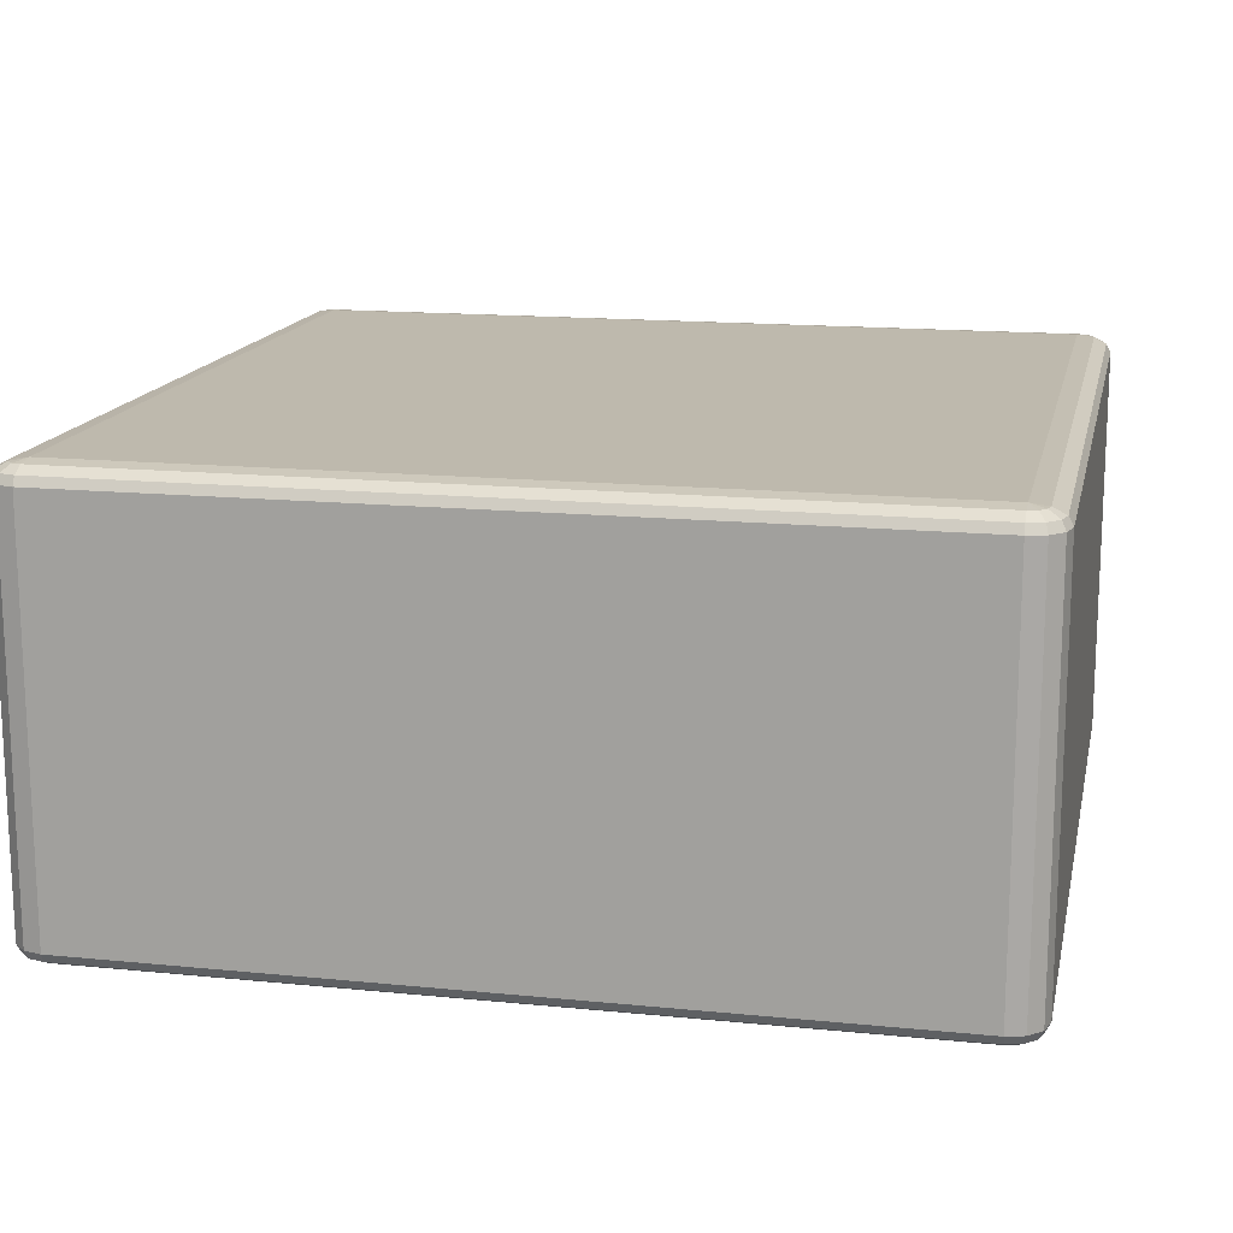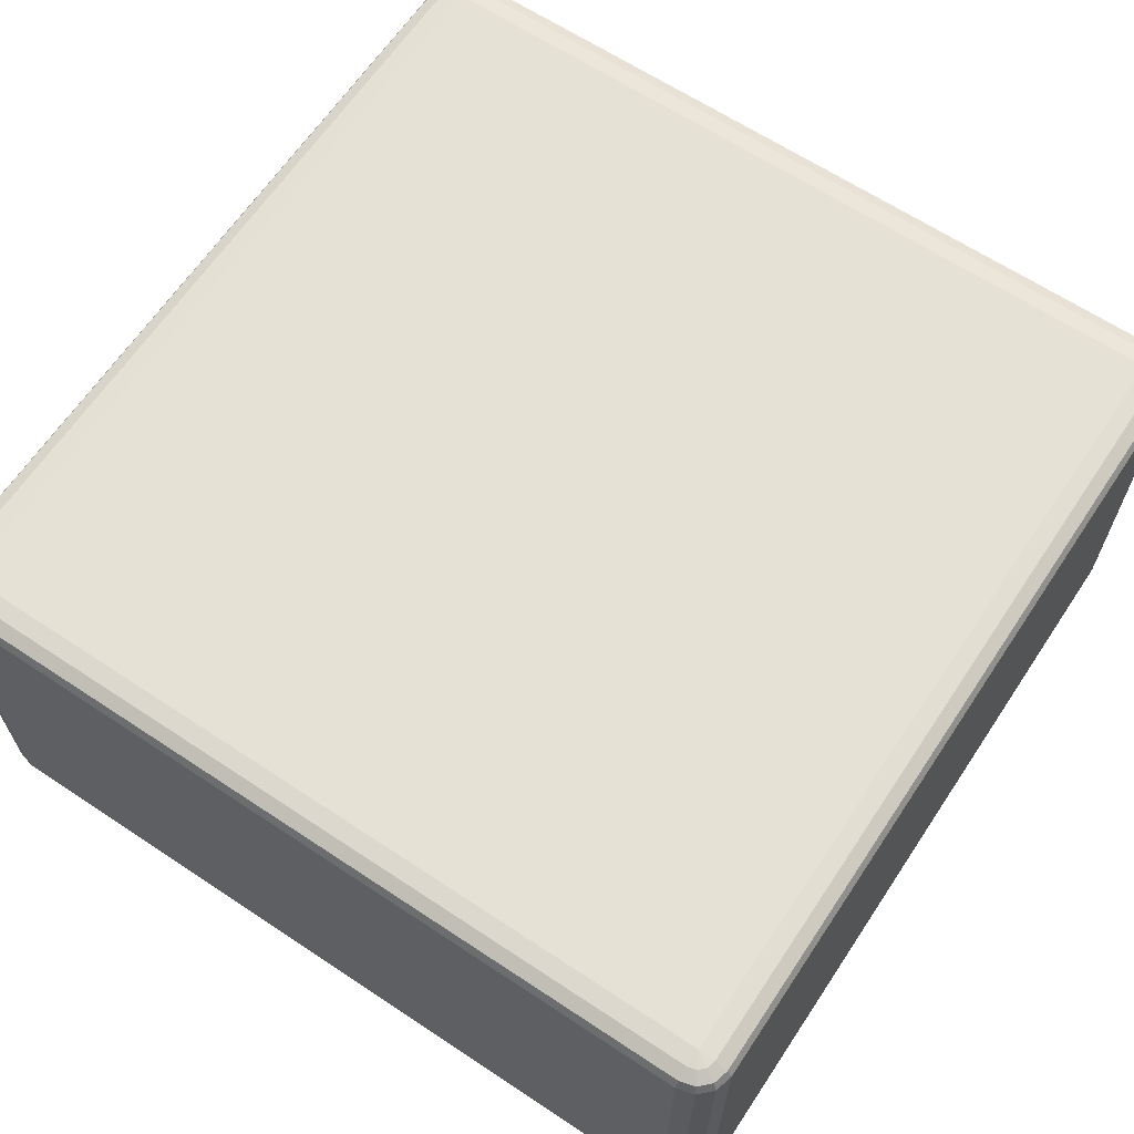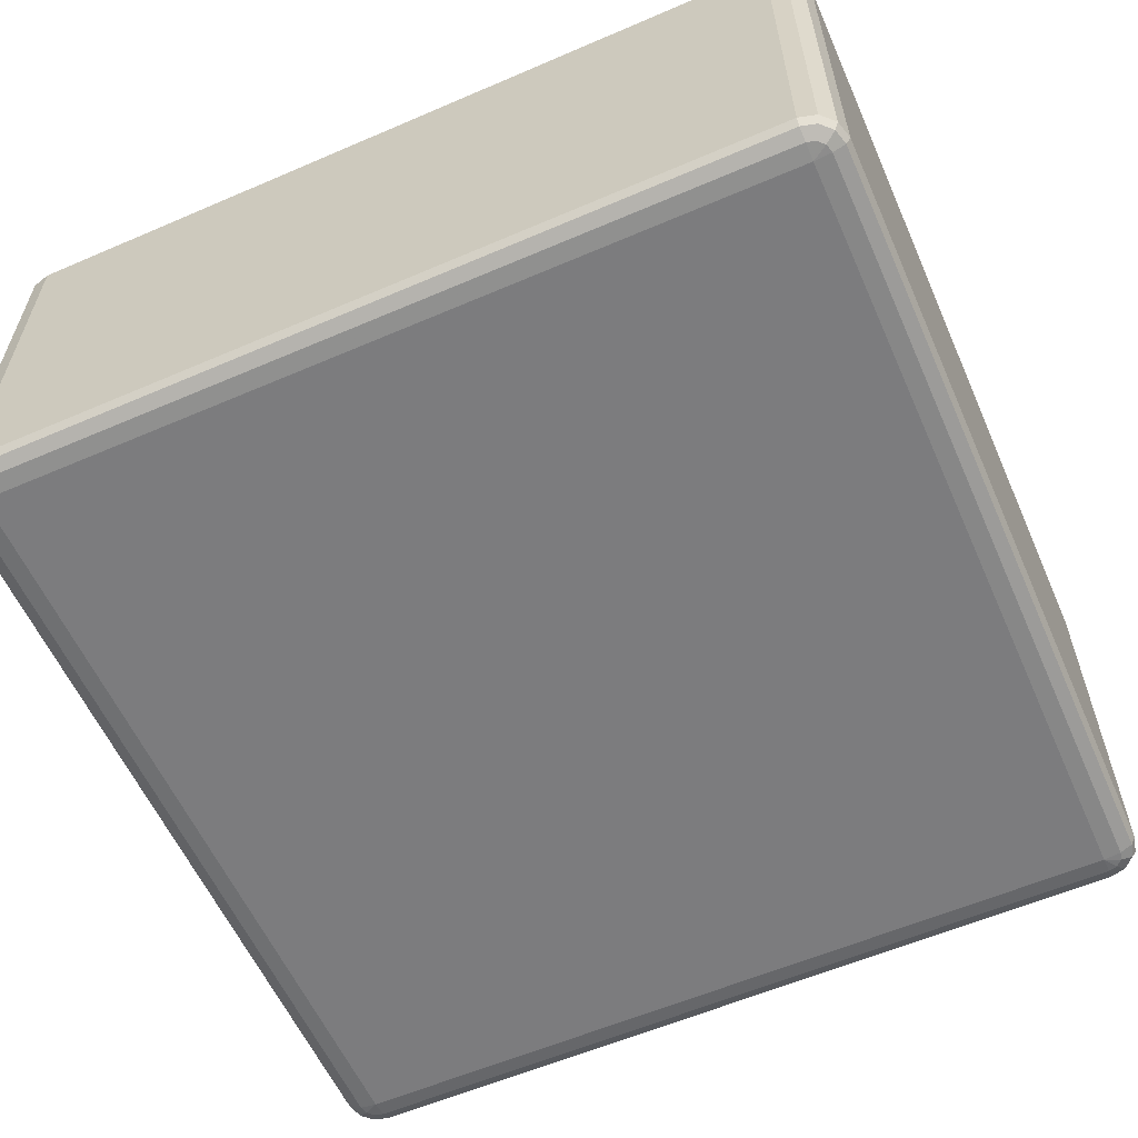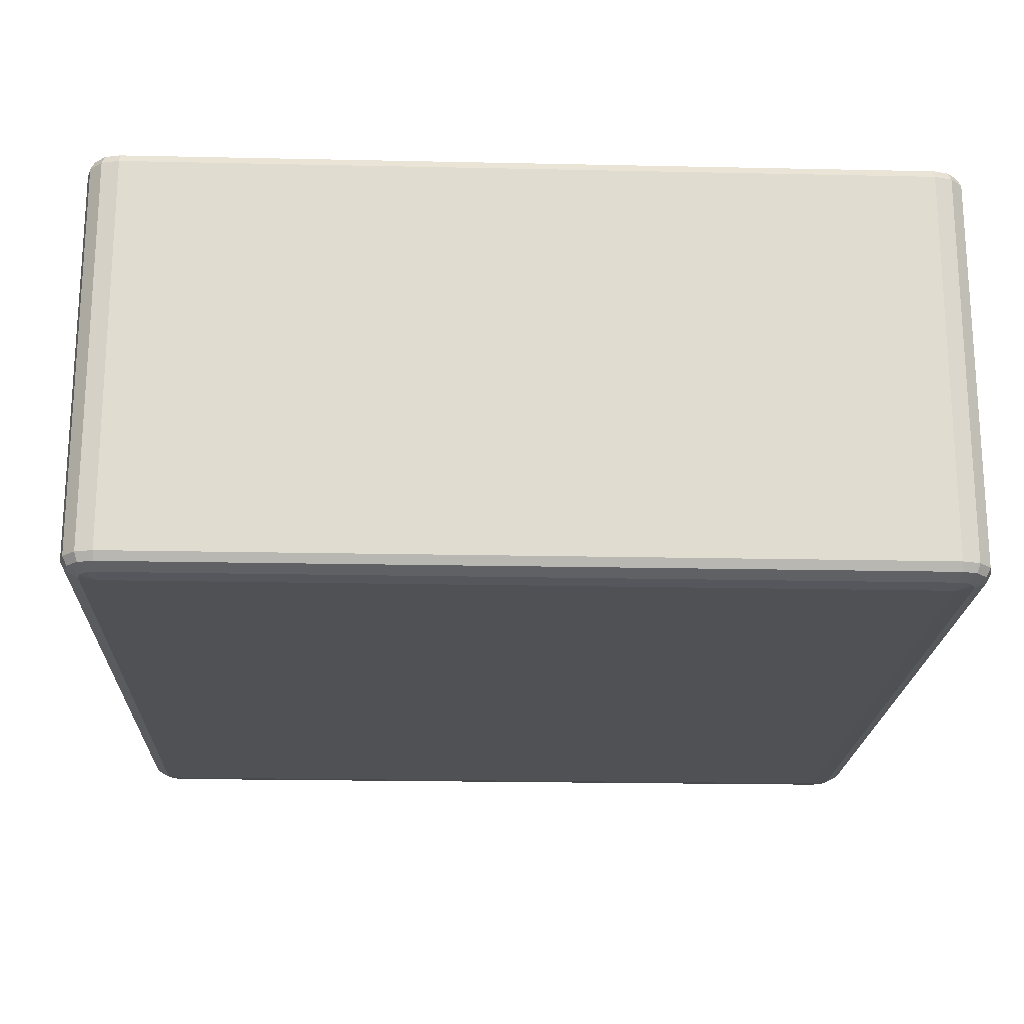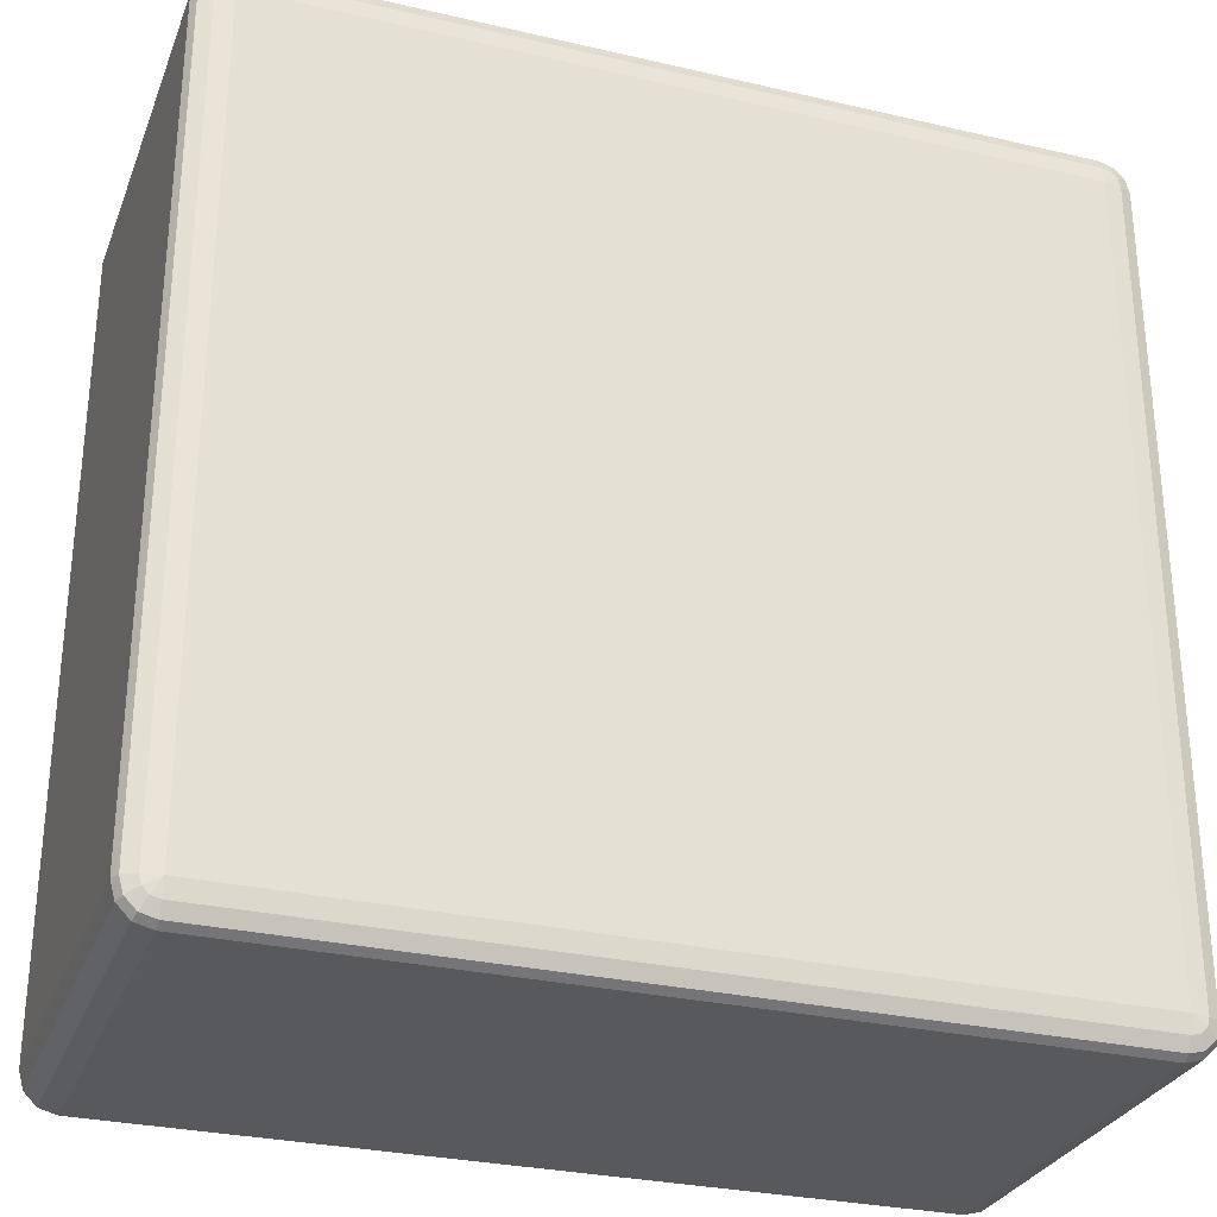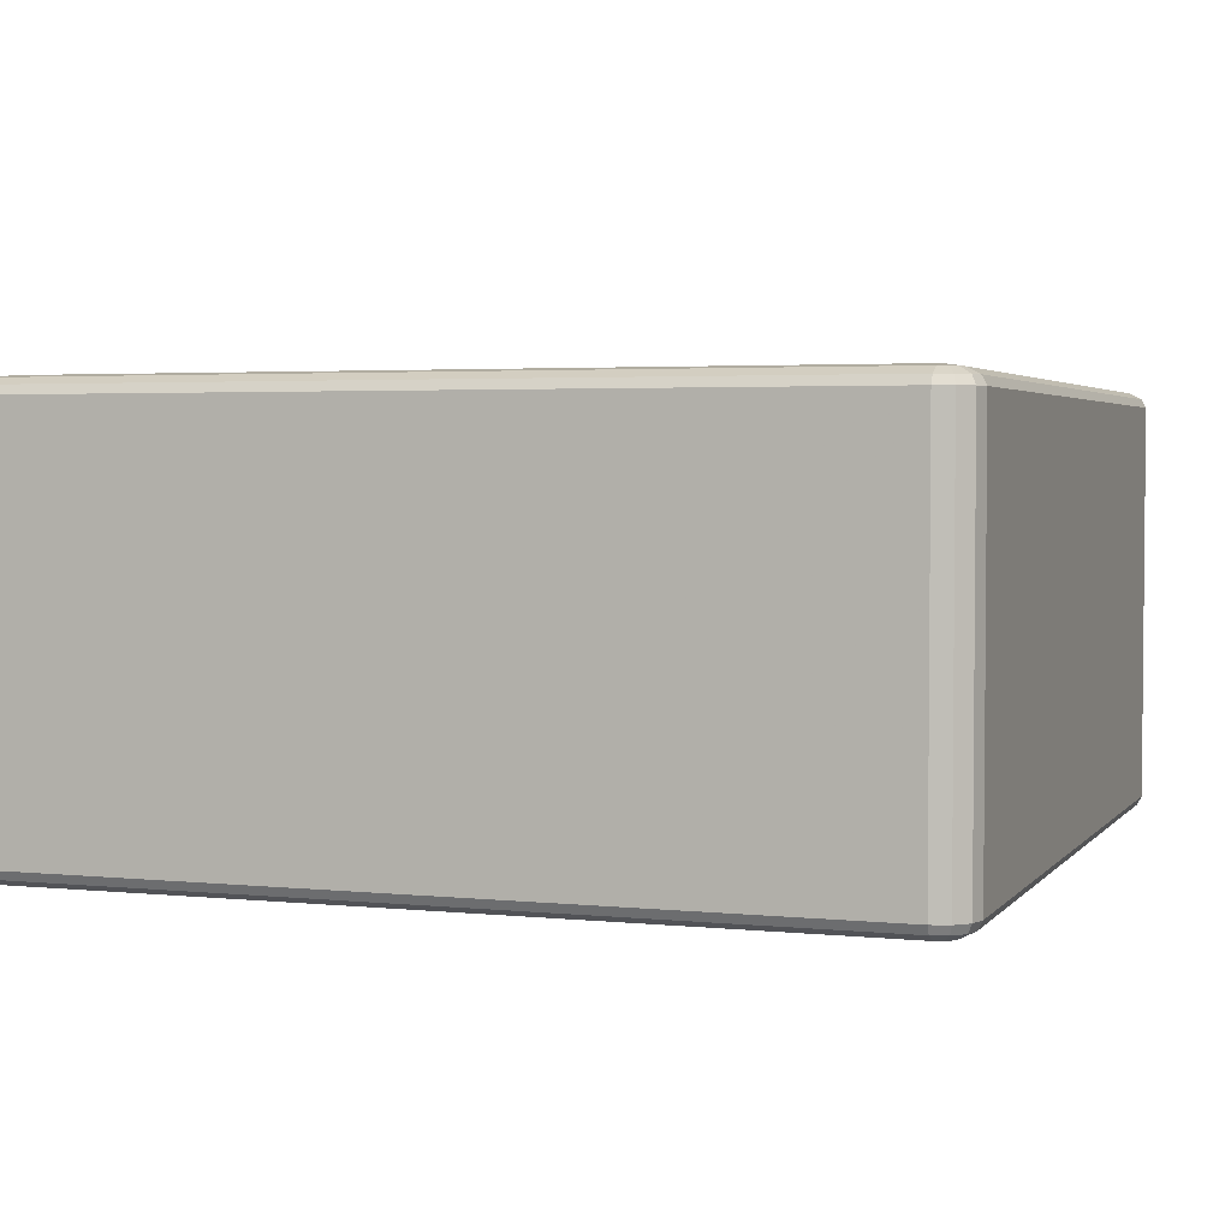
<metadata>
{"format":"obj","ext":"obj","renderer":"f3d","projection":"perspective","resolution":1024,"background":"white","views":[{"elev":15.2,"azim":-168.0,"up":"+Y"},{"elev":64.6,"azim":123.7,"up":"+Y"},{"elev":-58.9,"azim":-66.1,"up":"+Y"},{"elev":-19.9,"azim":87.7,"up":"+Y"},{"elev":-29.3,"azim":-18.9,"up":"+Z"},{"elev":3.2,"azim":-70.5,"up":"+Y"}]}
</metadata>
<code>
v 5350 378 -850
v 5350 -82 -850
v 5330 -82 -855.4
v 5330 378 -855.4
v 5315 -82 -870
v 5315 378 -870
v 5310 -82 -890
v 5310 378 -890
v 5310 -82 -1810
v 5310 378 -1810
v 5315 -82 -1830
v 5315 378 -1830
v 5330 -82 -1845
v 5330 378 -1845
v 5350 -82 -1850
v 5350 378 -1850
v 6270 -82 -1850
v 6270 378 -1850
v 6290 -82 -1845
v 6290 378 -1845
v 6305 -82 -1830
v 6305 378 -1830
v 6310 -82 -1810
v 6310 378 -1810
v 6310 -82 -890
v 6310 378 -890
v 6305 -82 -870
v 6305 378 -870
v 6290 -82 -855.4
v 6290 378 -855.4
v 6270 -82 -850
v 6270 378 -850
v 5350 388 -855.4
v 5333 388 -860
v 6270 388 -855.4
v 5320 388 -872.7
v 6287 388 -860
v 5315 388 -890
v 6300 388 -872.7
v 5315 388 -1810
v 6305 388 -890
v 5320 388 -1827
v 6305 388 -1810
v 5333 388 -1840
v 6300 388 -1827
v 5350 388 -1845
v 6287 388 -1840
v 6270 388 -1845
v 6280 395.3 -1827
v 6270 395.3 -1830
v 5350 395.3 -1830
v 5340 395.3 -1827
v 5350 398 -1810
v 5333 395.3 -1820
v 5330 395.3 -1810
v 6270 398 -1810
v 5330 395.3 -890
v 5350 398 -890
v 5333 395.3 -880
v 5340 395.3 -872.7
v 5350 395.3 -870
v 6270 398 -890
v 6270 395.3 -870
v 6280 395.3 -872.7
v 6287 395.3 -880
v 6290 395.3 -890
v 6290 395.3 -1810
v 6287 395.3 -1820
v 5333 -92 -860
v 5350 -92 -855.4
v 5320 -92 -872.7
v 6270 -92 -855.4
v 5315 -92 -890
v 6287 -92 -860
v 5315 -92 -1810
v 6300 -92 -872.7
v 5320 -92 -1827
v 6305 -92 -890
v 5333 -92 -1840
v 6305 -92 -1810
v 5350 -92 -1845
v 6300 -92 -1827
v 6270 -92 -1845
v 6287 -92 -1840
v 6270 -99.32 -1830
v 6280 -99.32 -1827
v 6287 -99.32 -1820
v 6290 -99.32 -1810
v 6270 -102 -1810
v 6290 -99.32 -890
v 5350 -99.32 -1830
v 6287 -99.32 -880
v 5340 -99.32 -1827
v 6280 -99.32 -872.7
v 5333 -99.32 -1820
v 5350 -102 -1810
v 5330 -99.32 -1810
v 5330 -99.32 -890
v 6270 -102 -890
v 5350 -102 -890
v 5333 -99.32 -880
v 6270 -99.32 -870
v 5340 -99.32 -872.7
v 5350 -99.32 -870
f 3 2 1
f 1 4 3
f 5 3 4
f 4 6 5
f 7 5 6
f 6 8 7
f 9 7 8
f 8 10 9
f 11 9 10
f 10 12 11
f 13 11 12
f 12 14 13
f 15 13 14
f 14 16 15
f 17 15 16
f 16 18 17
f 19 17 18
f 18 20 19
f 21 19 20
f 20 22 21
f 23 21 22
f 22 24 23
f 25 23 24
f 24 26 25
f 27 25 26
f 26 28 27
f 29 27 28
f 28 30 29
f 31 29 30
f 30 32 31
f 2 31 32
f 32 1 2
f 4 1 33
f 33 34 4
f 6 4 34
f 35 33 1
f 1 32 35
f 34 36 6
f 8 6 36
f 37 35 32
f 32 30 37
f 36 38 8
f 10 8 38
f 39 37 30
f 30 28 39
f 38 40 10
f 12 10 40
f 41 39 28
f 28 26 41
f 40 42 12
f 14 12 42
f 43 41 26
f 26 24 43
f 42 44 14
f 16 14 44
f 45 43 24
f 24 22 45
f 44 46 16
f 18 16 46
f 47 45 22
f 22 20 47
f 20 18 48
f 48 47 20
f 46 48 18
f 45 47 49
f 47 48 50
f 50 49 47
f 48 46 51
f 51 50 48
f 52 51 46
f 46 44 52
f 50 51 53
f 51 52 53
f 54 52 44
f 52 54 53
f 44 42 54
f 55 54 42
f 54 55 53
f 42 40 55
f 53 56 50
f 49 50 56
f 57 55 40
f 40 38 57
f 58 53 55
f 55 57 58
f 56 53 58
f 59 57 38
f 57 59 58
f 38 36 59
f 60 59 36
f 59 60 58
f 36 34 60
f 61 60 34
f 60 61 58
f 34 33 61
f 62 58 61
f 58 62 56
f 63 61 33
f 61 63 62
f 33 35 63
f 64 63 35
f 63 64 62
f 35 37 64
f 65 64 37
f 64 65 62
f 37 39 65
f 65 66 62
f 66 65 39
f 56 62 66
f 39 41 66
f 67 66 41
f 66 67 56
f 41 43 67
f 67 68 56
f 68 67 43
f 68 49 56
f 43 45 68
f 49 68 45
f 2 3 69
f 69 70 2
f 31 2 70
f 71 69 3
f 3 5 71
f 70 72 31
f 29 31 72
f 73 71 5
f 5 7 73
f 72 74 29
f 27 29 74
f 75 73 7
f 7 9 75
f 74 76 27
f 25 27 76
f 77 75 9
f 9 11 77
f 76 78 25
f 23 25 78
f 79 77 11
f 11 13 79
f 78 80 23
f 21 23 80
f 81 79 13
f 13 15 81
f 80 82 21
f 19 21 82
f 83 81 15
f 15 17 83
f 17 19 84
f 84 83 17
f 82 84 19
f 81 83 85
f 83 84 86
f 86 85 83
f 84 82 87
f 87 86 84
f 88 87 82
f 82 80 88
f 87 89 86
f 88 89 87
f 86 89 85
f 90 88 80
f 80 78 90
f 85 91 81
f 91 85 89
f 79 81 91
f 92 90 78
f 78 76 92
f 91 93 79
f 77 79 93
f 94 92 76
f 76 74 94
f 93 95 77
f 75 77 95
f 91 96 93
f 93 96 95
f 89 96 91
f 95 97 75
f 95 96 97
f 73 75 97
f 97 98 73
f 98 97 96
f 71 73 98
f 96 89 99
f 99 89 88
f 88 90 99
f 92 99 90
f 94 99 92
f 96 100 98
f 99 100 96
f 98 101 71
f 98 100 101
f 69 71 101
f 102 99 94
f 100 99 102
f 102 94 74
f 74 72 102
f 101 103 69
f 101 100 103
f 70 69 103
f 102 104 100
f 103 100 104
f 104 102 72
f 103 104 70
f 72 70 104

</code>
